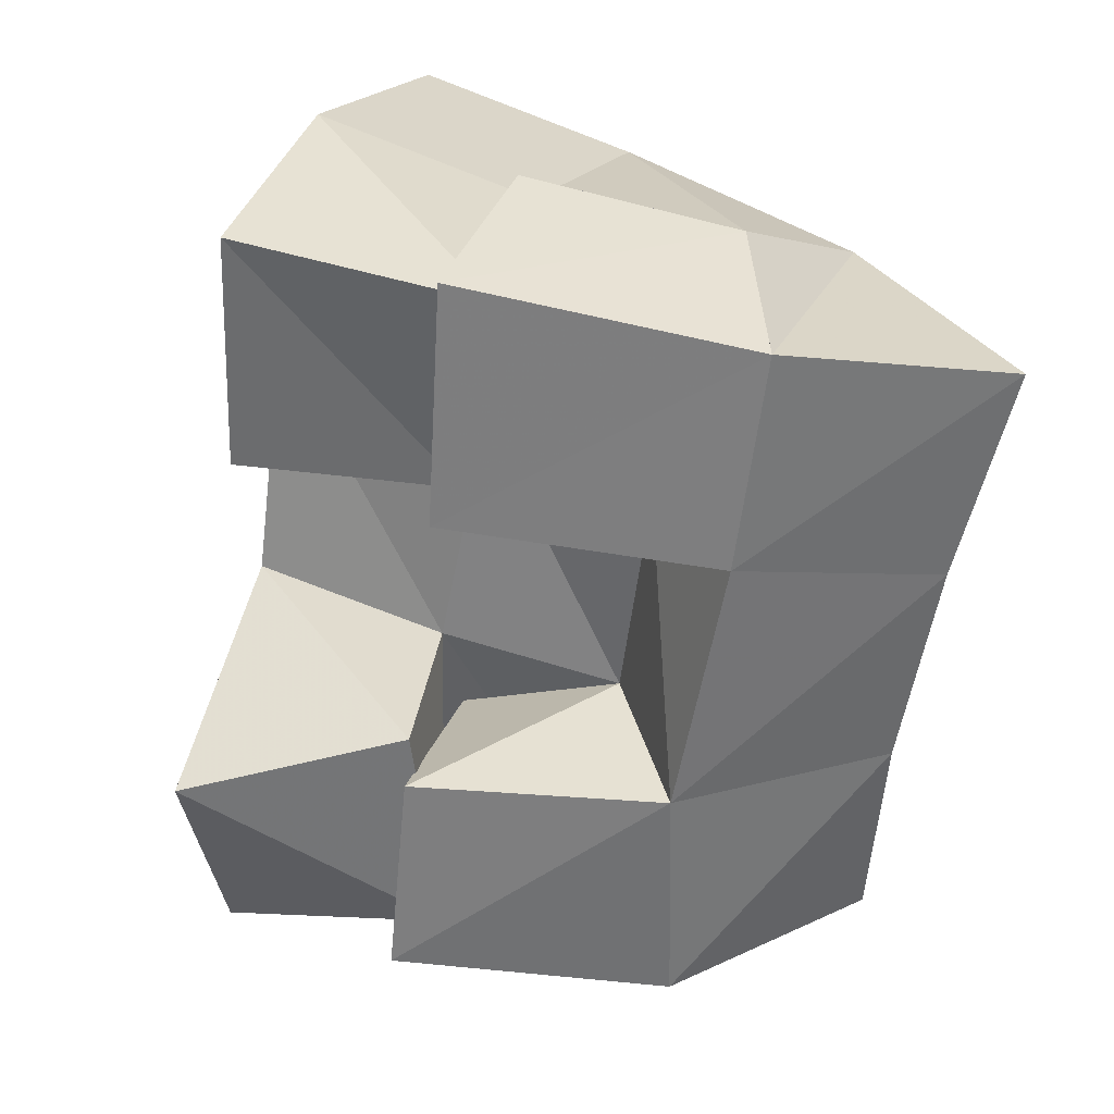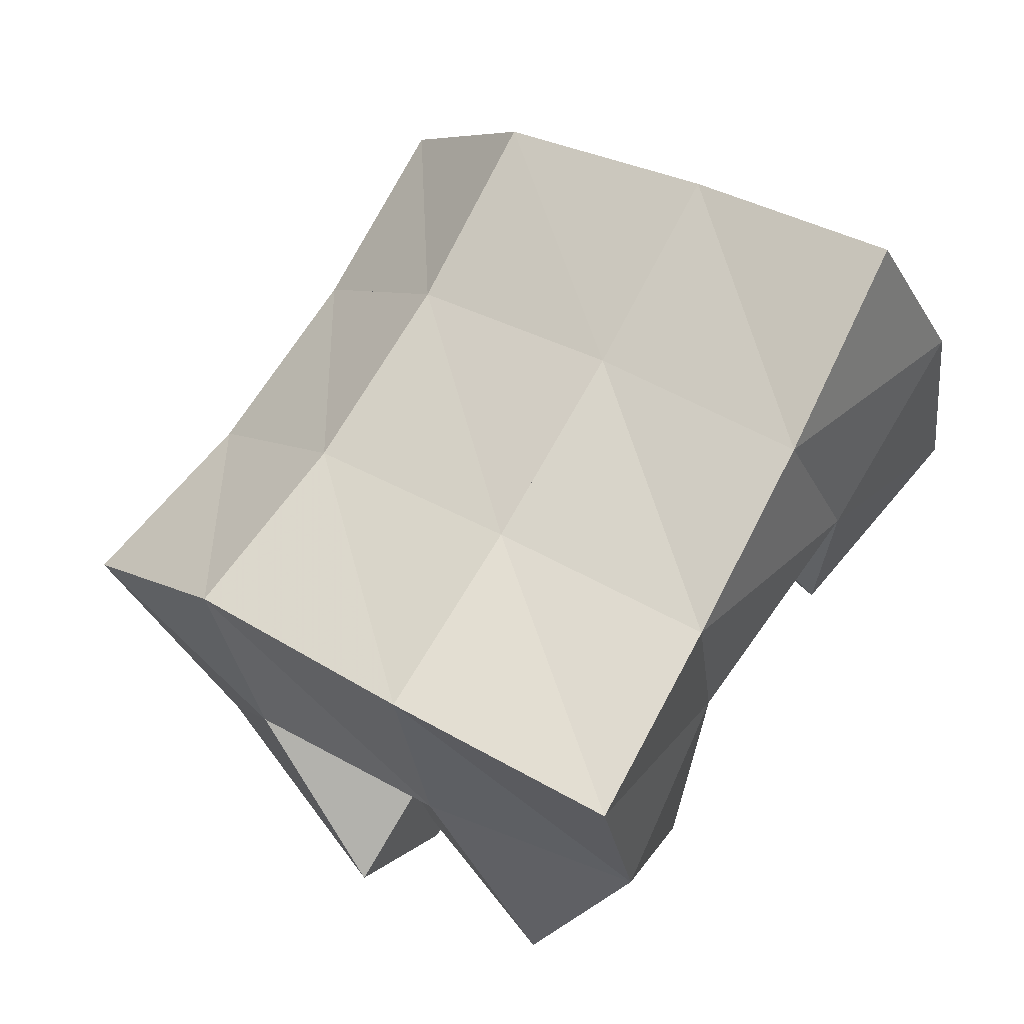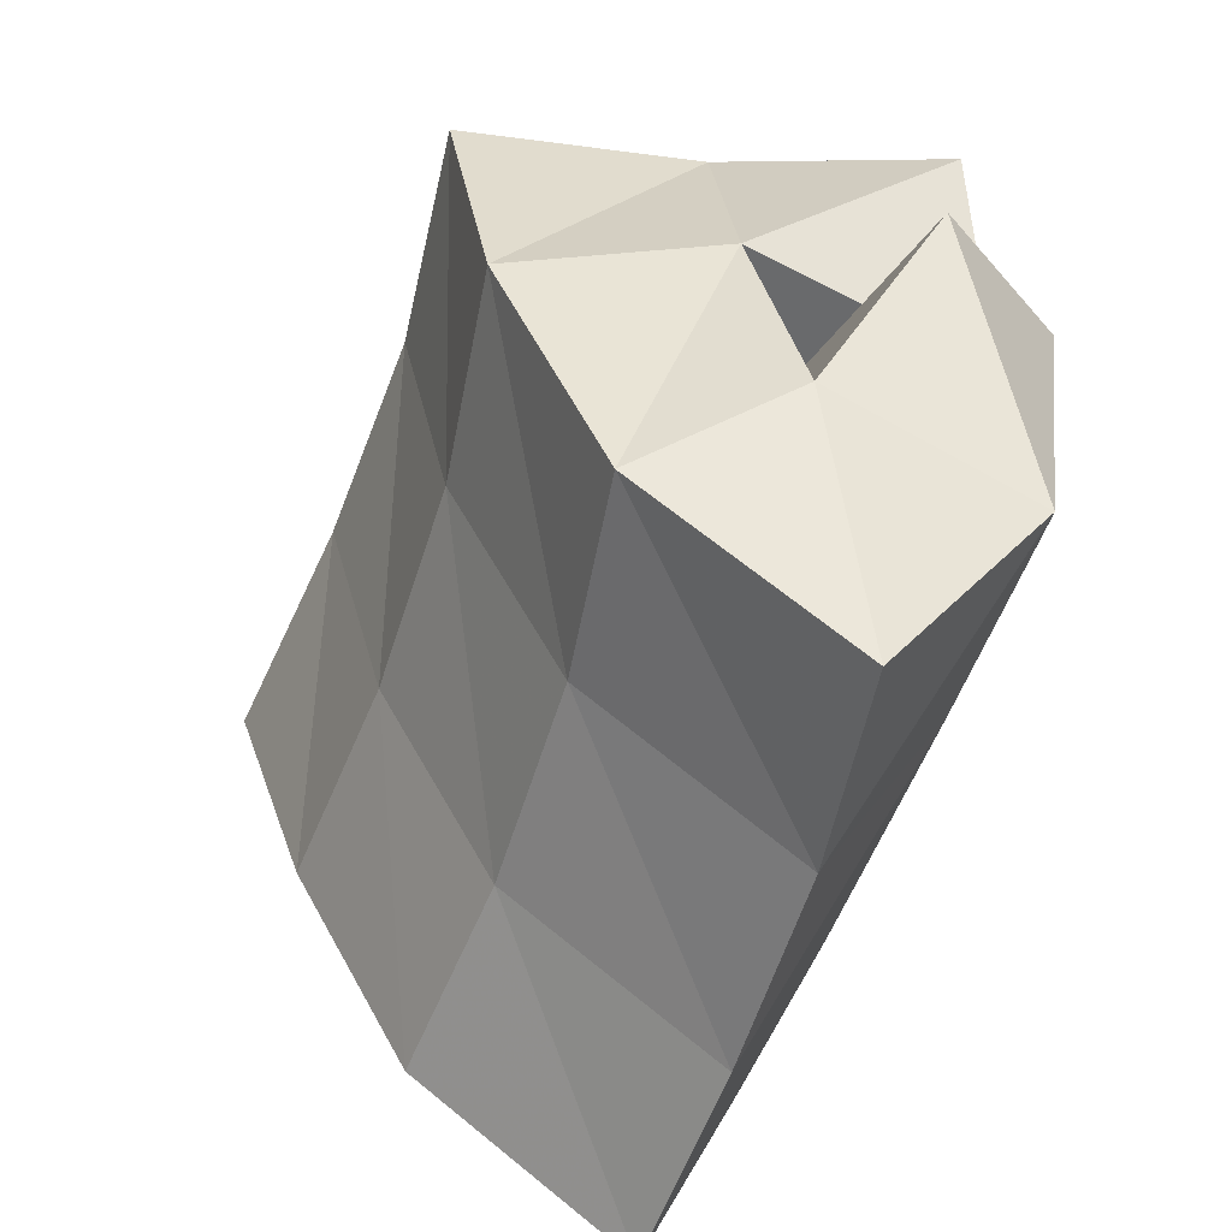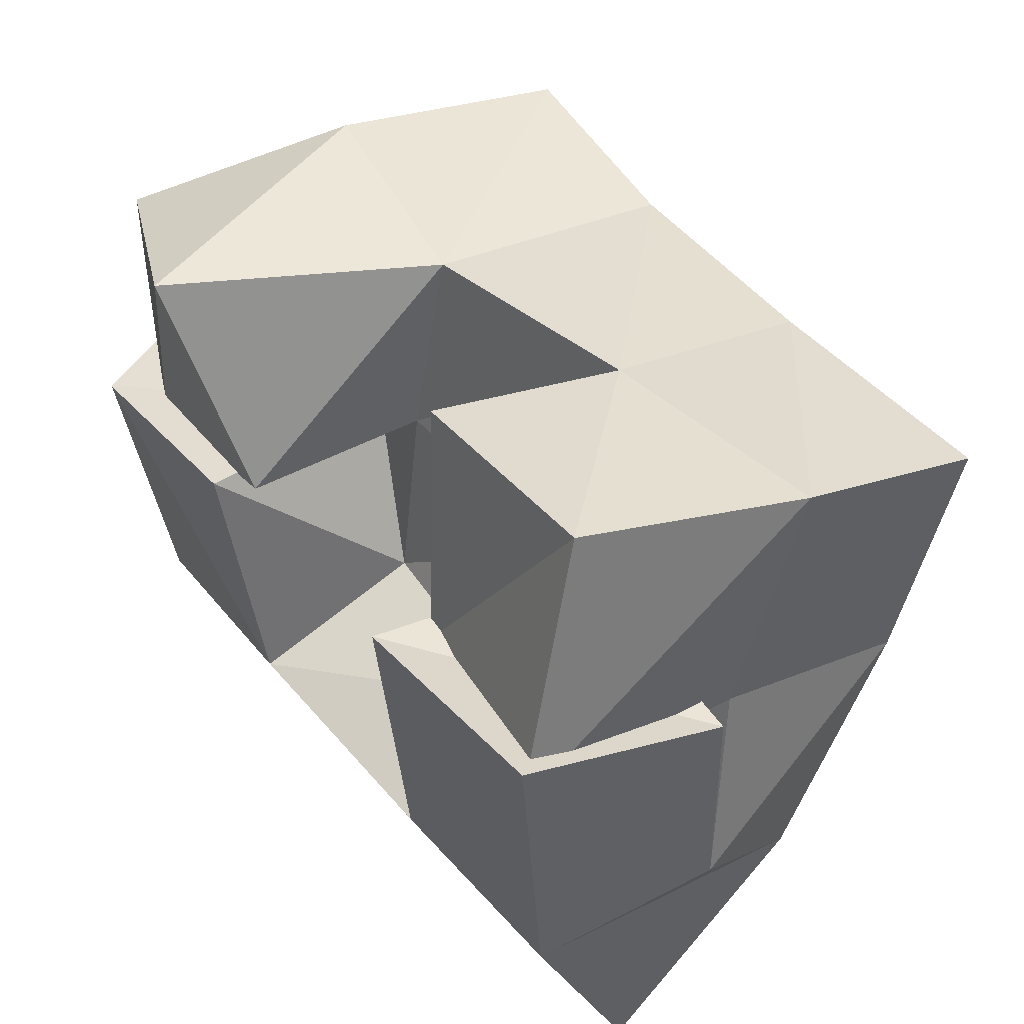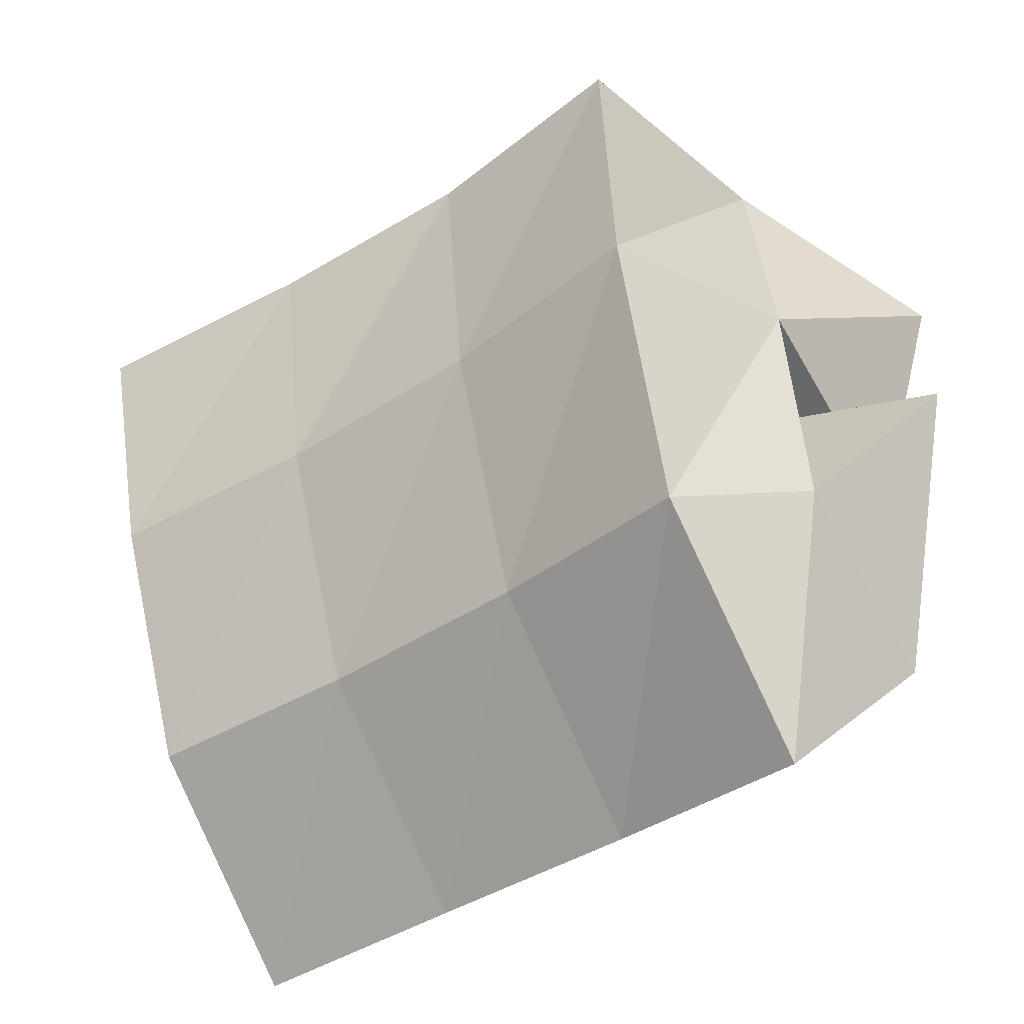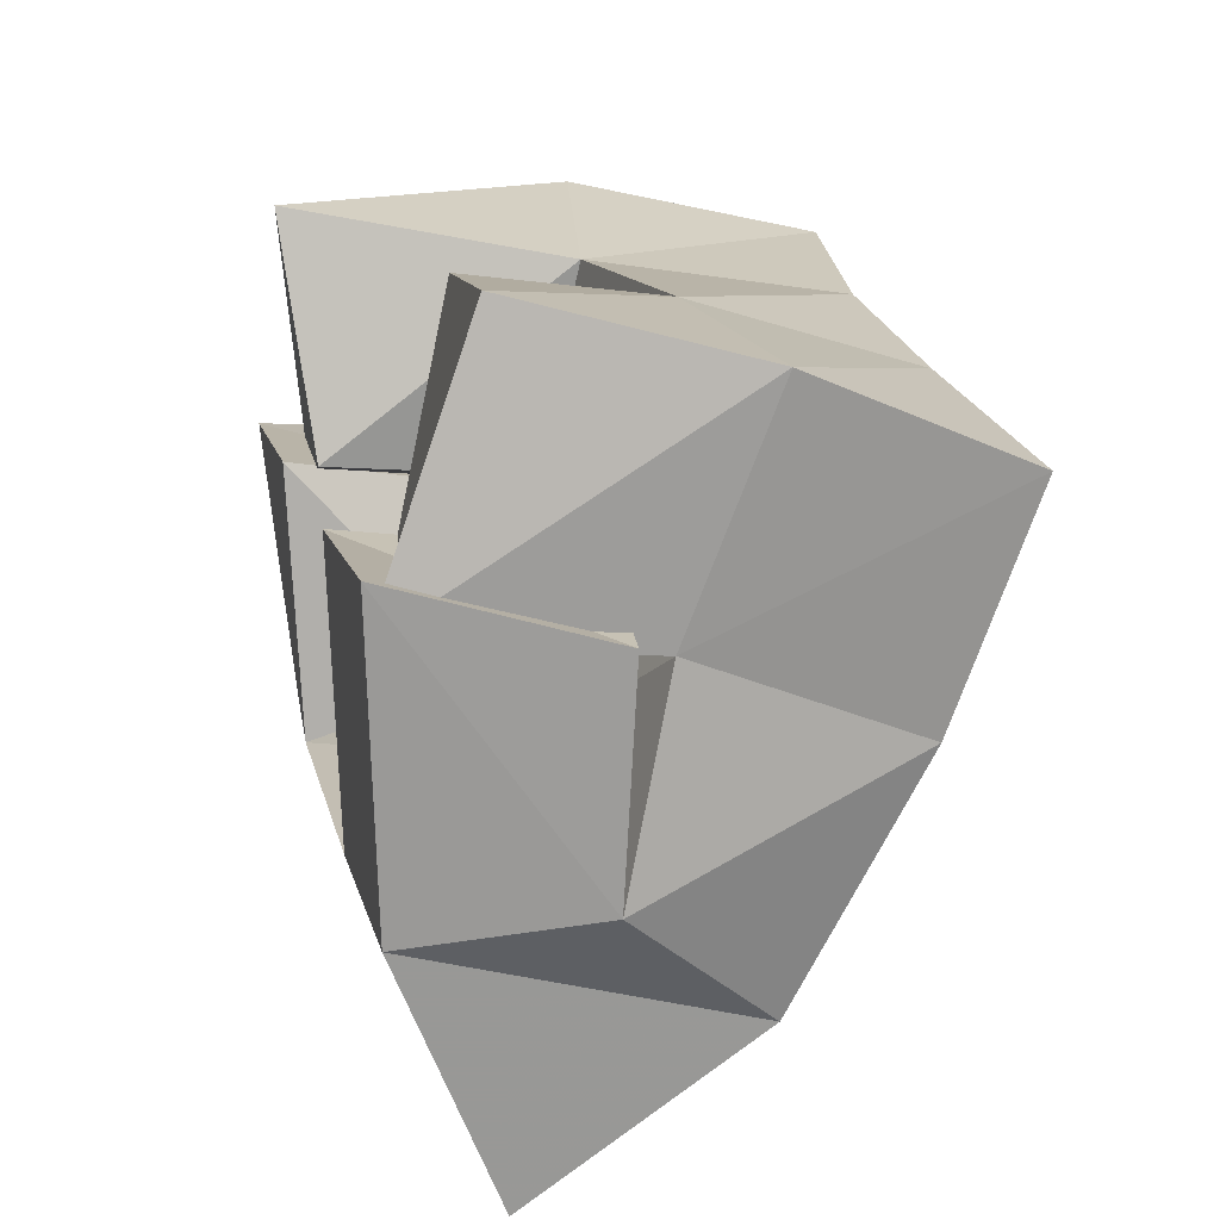
<metadata>
{"format":"obj","ext":"obj","renderer":"f3d","projection":"perspective","resolution":1024,"background":"white","views":[{"elev":-59.4,"azim":70.7,"up":"+Y"},{"elev":78.5,"azim":-66.6,"up":"+Y"},{"elev":-63.6,"azim":-110.3,"up":"+Z"},{"elev":53.6,"azim":53.4,"up":"+Z"},{"elev":-53.7,"azim":-145.1,"up":"+Z"},{"elev":27.1,"azim":77.4,"up":"+Z"}]}
</metadata>
<code>
v 0.6379 0.1215 0.1349
v 0.6596 0.1646 0.1499
v 0.6611 0.1093 0.09059
v 0.6573 0.1606 0.09955
v 0.6804 0.103 0.1566
v 0.7068 0.1573 0.1508
v 0.7075 0.1059 0.1135
v 0.7096 0.1469 0.1086
v 0.7708 0.1472 0.1215
v 0.7662 0.1307 0.07998
v 0.7611 0.1002 0.1259
v 0.7713 0.1 0.06639
v 0.8205 0.1422 0.1284
v 0.8256 0.1385 0.08187
v 0.8116 0.1 0.1405
v 0.8183 0.1 0.07639
v 0.7474 0.1256 0.1656
v 0.7592 0.163 0.1625
v 0.7655 0.1114 0.1207
v 0.7632 0.1483 0.1163
v 0.7968 0.1225 0.181
v 0.8091 0.1692 0.169
v 0.8112 0.1 0.1286
v 0.8138 0.1498 0.1228
v 0.6362 0.13 0.08974
v 0.6613 0.1476 0.05314
v 0.6541 0.1 0.1004
v 0.664 0.1042 0.03885
v 0.6934 0.1477 0.09829
v 0.716 0.1373 0.0689
v 0.6998 0.1 0.1117
v 0.7141 0.1 0.05763
v 0.6673 0.215 0.1379
v 0.6722 0.2034 0.08576
v 0.713 0.209 0.1418
v 0.7179 0.196 0.09172
v 0.7591 0.2095 0.145
v 0.7653 0.1938 0.09682
v 0.8092 0.2135 0.1469
v 0.8131 0.1958 0.1008
v 0.6796 0.1767 0.03249
v 0.7241 0.169 0.04247
v 0.7711 0.1661 0.04883
v 0.8177 0.1679 0.05184
v 0.6818 0.1315 -0.003334
v 0.7272 0.1231 0.009787
v 0.7748 0.1196 0.01818
v 0.8227 0.1194 0.02242
f 1 2 4
f 3 1 4
f 2 6 8
f 4 2 8
f 6 5 7
f 8 6 7
f 5 1 3
f 7 5 3
f 8 7 3
f 4 8 3
f 2 1 5
f 6 2 5
f 9 10 12
f 11 9 12
f 10 14 16
f 12 10 16
f 14 13 15
f 16 14 15
f 13 9 11
f 15 13 11
f 16 15 11
f 12 16 11
f 10 9 13
f 14 10 13
f 17 18 20
f 19 17 20
f 18 22 24
f 20 18 24
f 22 21 23
f 24 22 23
f 21 17 19
f 23 21 19
f 24 23 19
f 20 24 19
f 18 17 21
f 22 18 21
f 25 26 28
f 27 25 28
f 26 30 32
f 28 26 32
f 30 29 31
f 32 30 31
f 29 25 27
f 31 29 27
f 32 31 27
f 28 32 27
f 26 25 29
f 30 26 29
f 2 33 34
f 4 2 34
f 33 35 36
f 34 33 36
f 35 6 8
f 36 35 8
f 6 2 4
f 8 6 4
f 36 8 4
f 34 36 4
f 33 2 6
f 35 33 6
f 6 35 36
f 8 6 36
f 35 37 38
f 36 35 38
f 37 18 20
f 38 37 20
f 18 6 8
f 20 18 8
f 38 20 8
f 36 38 8
f 35 6 18
f 37 35 18
f 18 37 38
f 20 18 38
f 37 39 40
f 38 37 40
f 39 22 24
f 40 39 24
f 22 18 20
f 24 22 20
f 40 24 20
f 38 40 20
f 37 18 22
f 39 37 22
f 4 34 41
f 26 4 41
f 34 36 42
f 41 34 42
f 36 8 30
f 42 36 30
f 8 4 26
f 30 8 26
f 42 30 26
f 41 42 26
f 34 4 8
f 36 34 8
f 8 36 42
f 30 8 42
f 36 38 43
f 42 36 43
f 38 20 10
f 43 38 10
f 20 8 30
f 10 20 30
f 43 10 30
f 42 43 30
f 36 8 20
f 38 36 20
f 20 38 43
f 10 20 43
f 38 40 44
f 43 38 44
f 40 24 14
f 44 40 14
f 24 20 10
f 14 24 10
f 44 14 10
f 43 44 10
f 38 20 24
f 40 38 24
f 26 41 45
f 28 26 45
f 41 42 46
f 45 41 46
f 42 30 32
f 46 42 32
f 30 26 28
f 32 30 28
f 46 32 28
f 45 46 28
f 41 26 30
f 42 41 30
f 30 42 46
f 32 30 46
f 42 43 47
f 46 42 47
f 43 10 12
f 47 43 12
f 10 30 32
f 12 10 32
f 47 12 32
f 46 47 32
f 42 30 10
f 43 42 10
f 10 43 47
f 12 10 47
f 43 44 48
f 47 43 48
f 44 14 16
f 48 44 16
f 14 10 12
f 16 14 12
f 48 16 12
f 47 48 12
f 43 10 14
f 44 43 14

</code>
